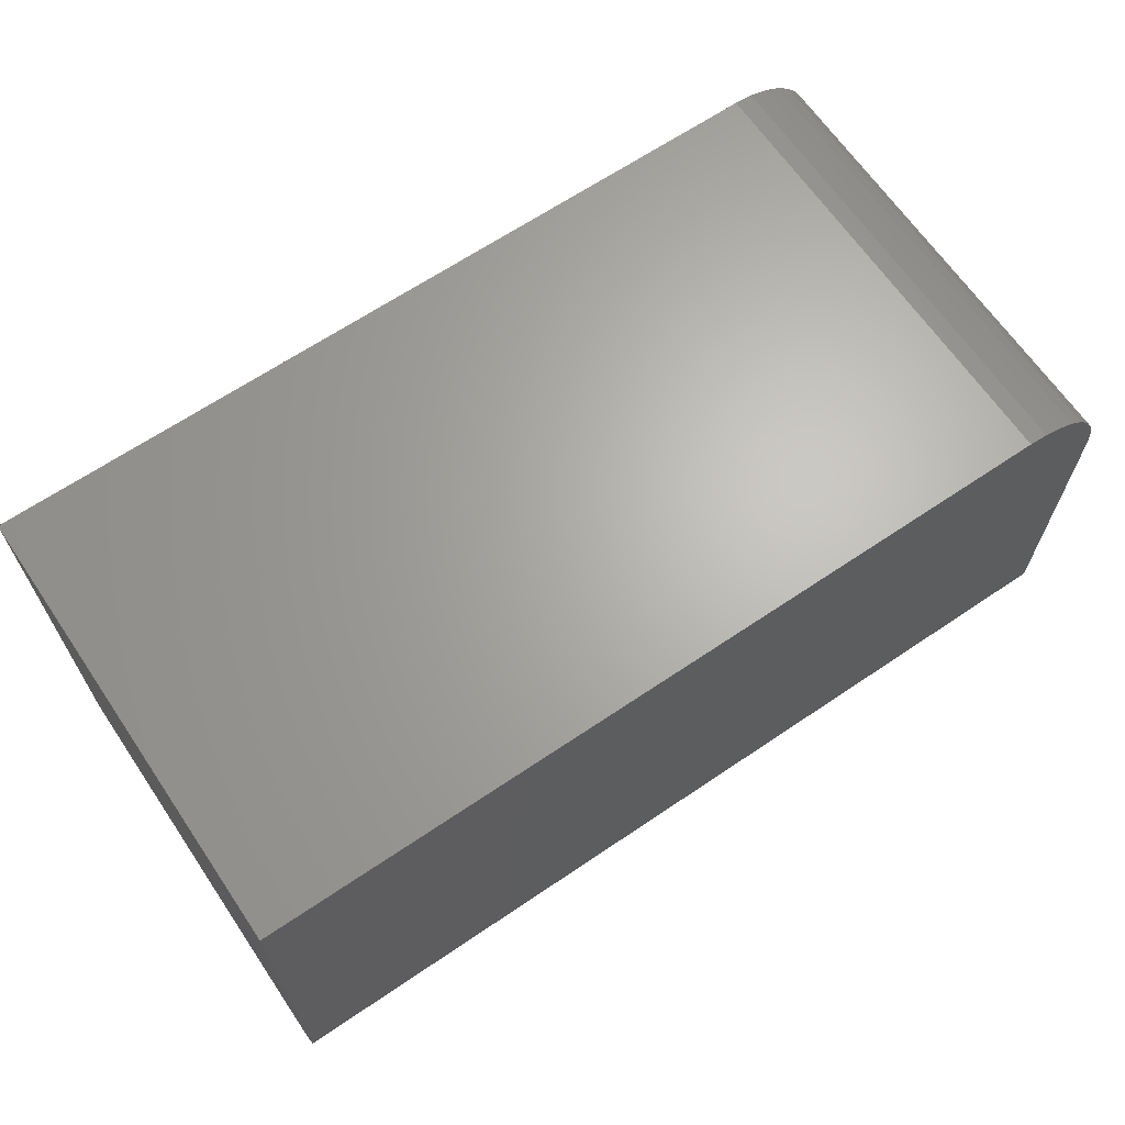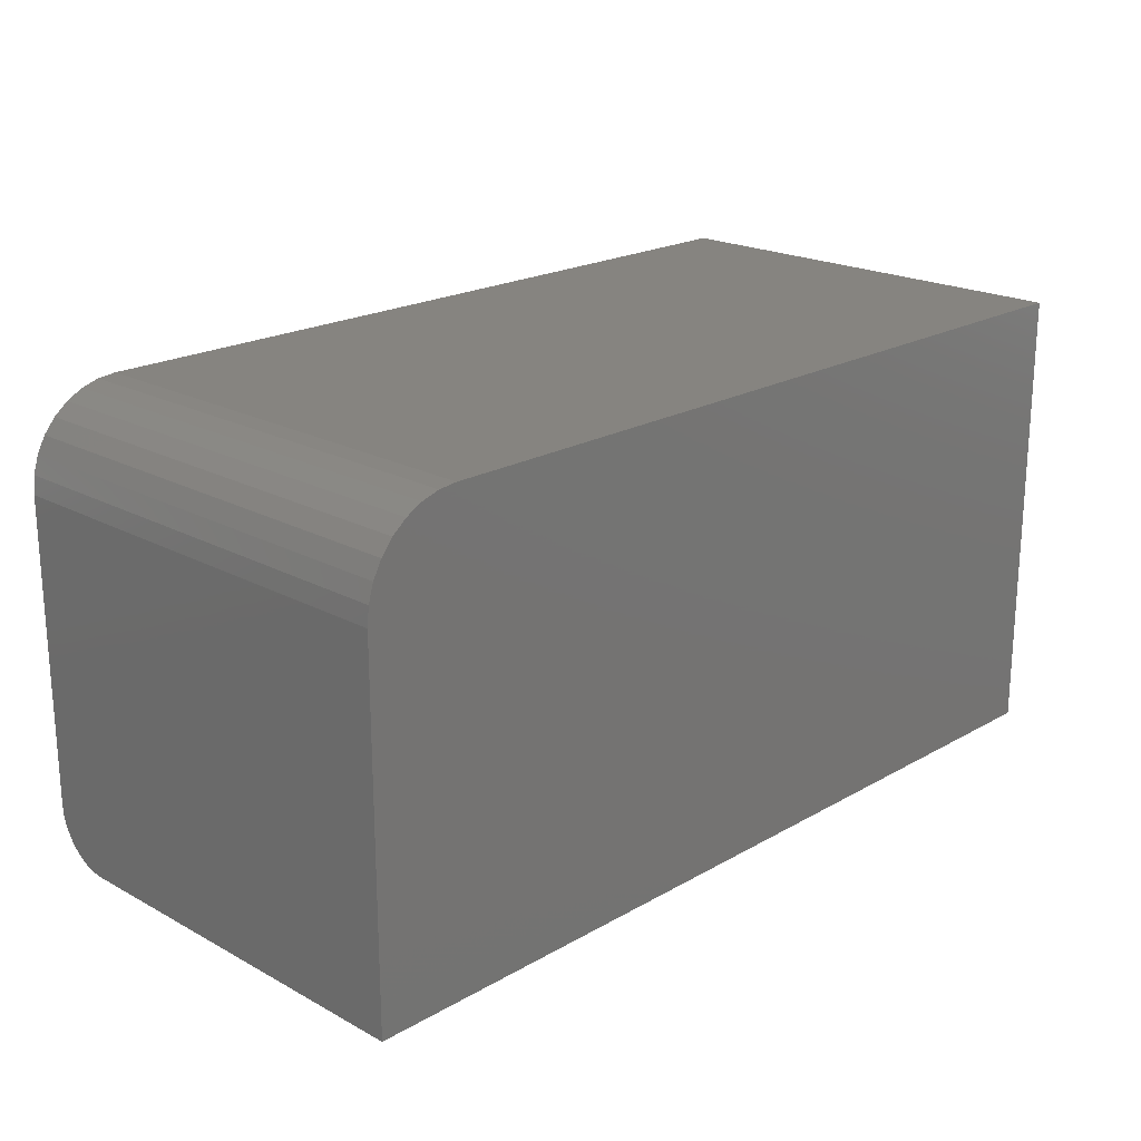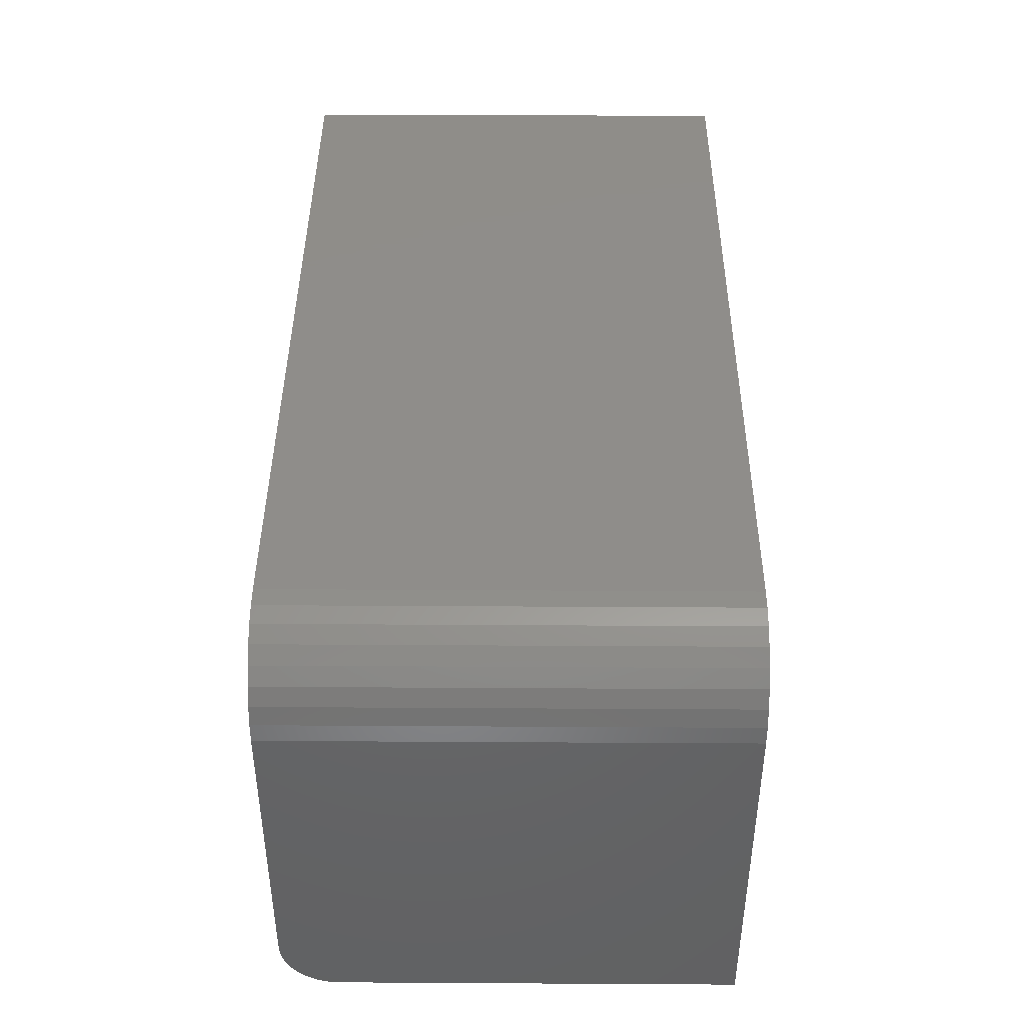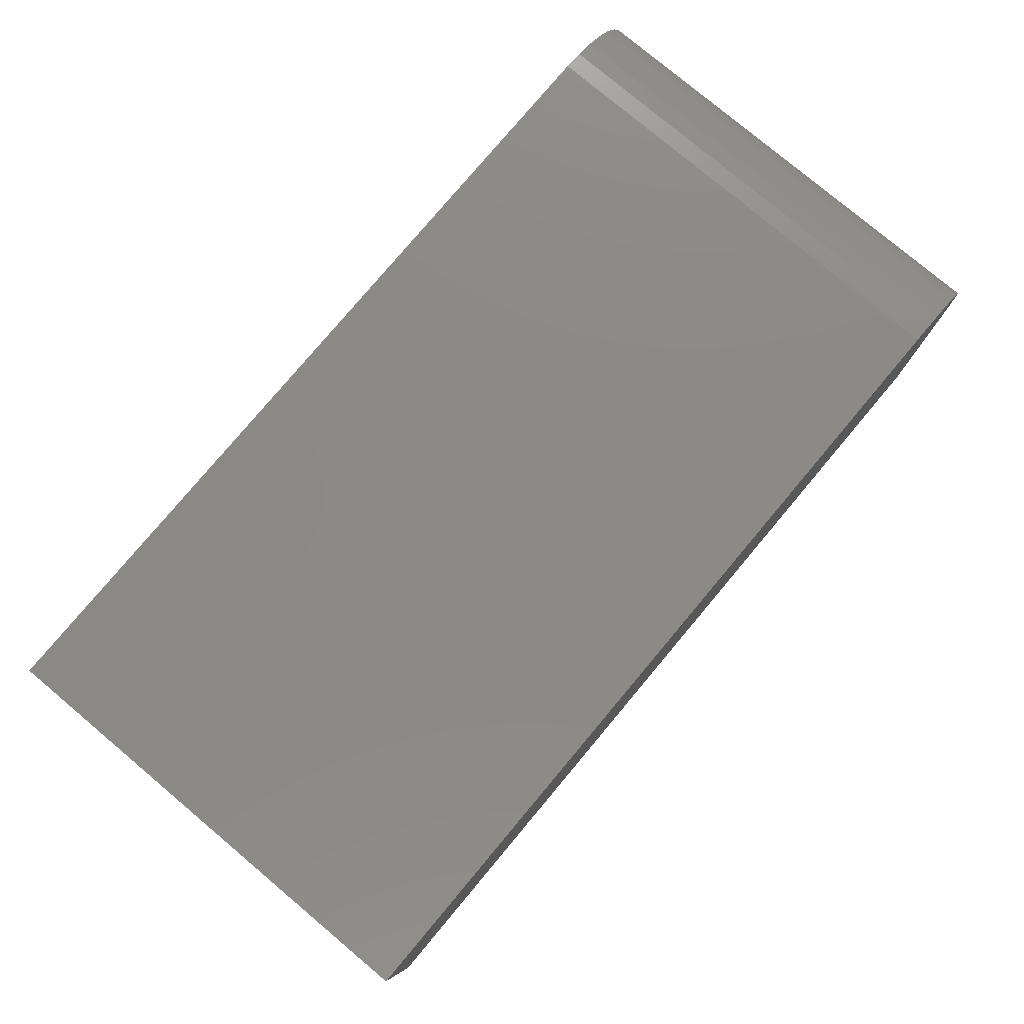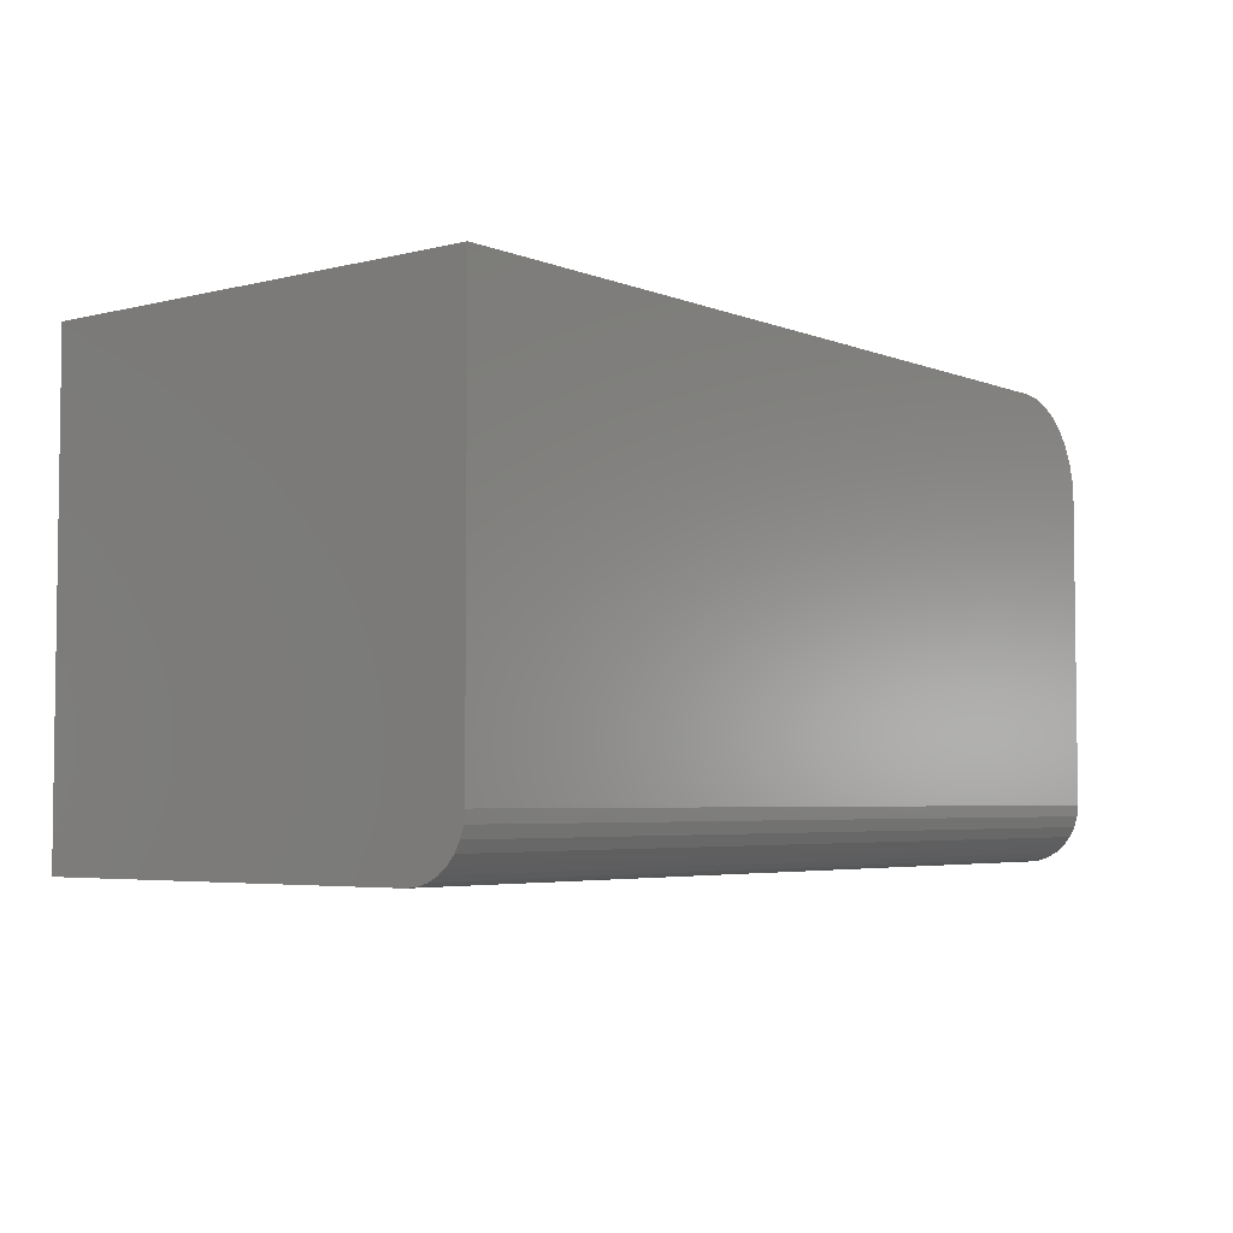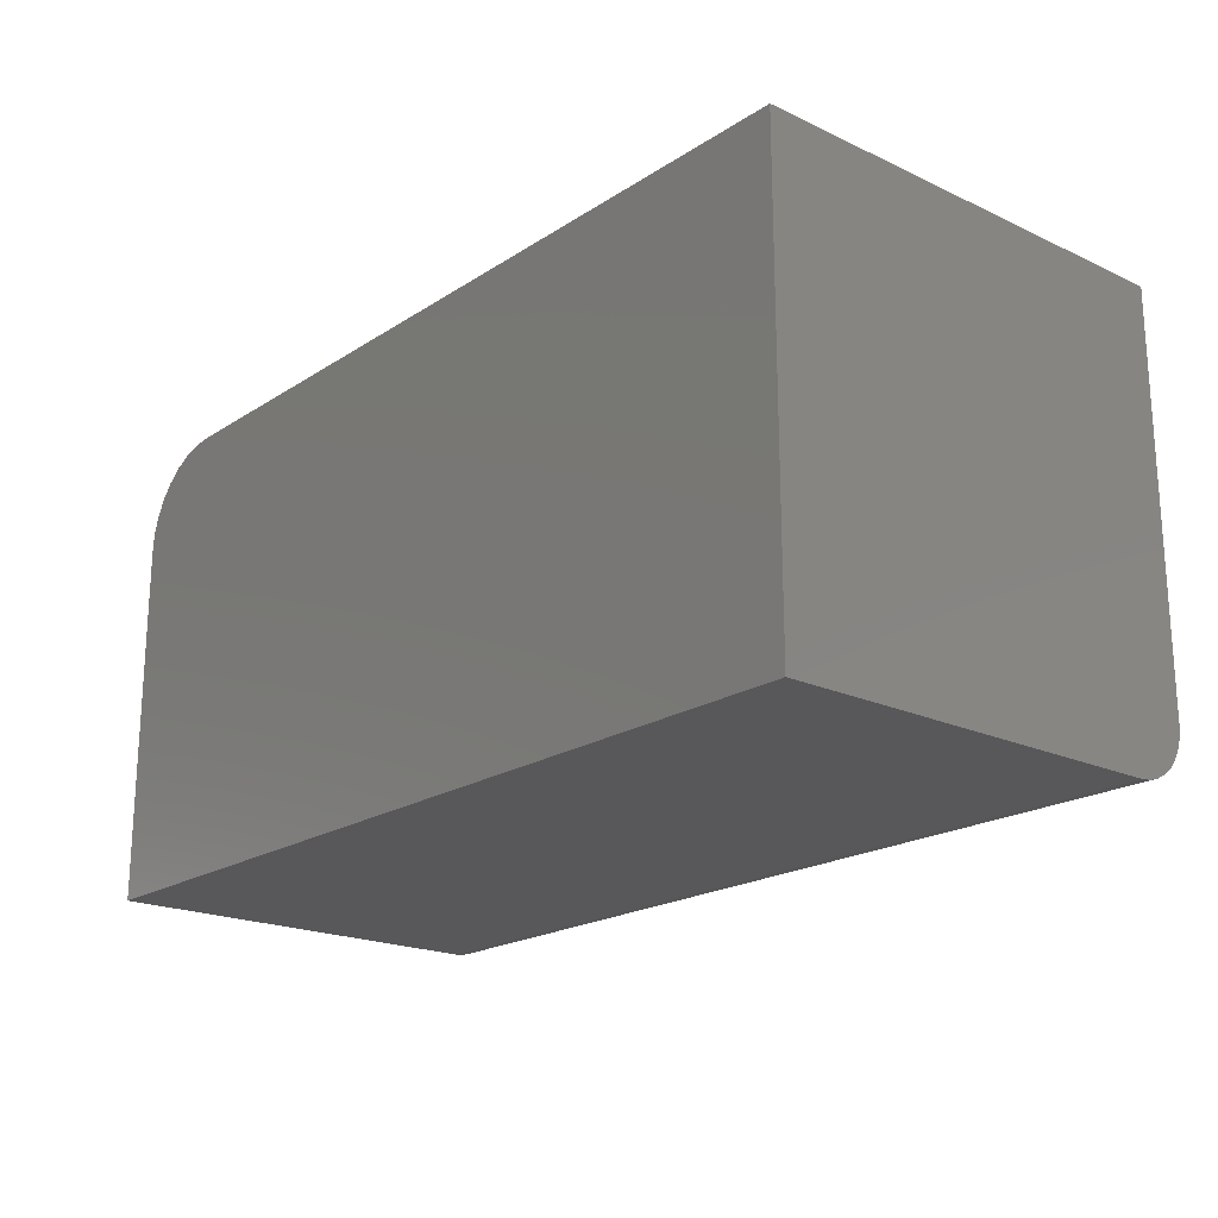
<metadata>
{"format":"stl","ext":"stl","renderer":"f3d","projection":"perspective","resolution":1024,"background":"white","views":[{"elev":65.8,"azim":-34.2,"up":"+Y"},{"elev":20.6,"azim":134.2,"up":"+Y"},{"elev":41.9,"azim":90.4,"up":"+Y"},{"elev":78.7,"azim":-50.0,"up":"+Y"},{"elev":-4.4,"azim":-51.4,"up":"+Y"},{"elev":-20.0,"azim":-130.5,"up":"+Y"}]}
</metadata>
<code>
# stl→obj: 40 verts, 76 faces
v 0 0.3789 0
v 0 0.04688 0
v 0.75 0.04688 0
v 0.75 0.3008 0
v 0.7485 0.3161 0
v 0.7441 0.3307 0
v 0.7368 0.3442 0
v 0.7271 0.3561 0
v 0.7153 0.3658 0
v 0.7018 0.373 0
v 0.6871 0.3774 0
v 0.6719 0.3789 0
v 0.75 0 -0.375
v 0.75 0.003568 -0.02894
v 0.75 0 -0.04688
v 0.75 0.0009007 -0.03773
v 0.75 0.02894 -0.003568
v 0.75 0.02083 -0.0079
v 0.75 0.01373 -0.01373
v 0.75 0.3008 -0.375
v 0.75 0.03773 -0.0009007
v 0.75 0.0079 -0.02083
v 0 0.3789 -0.375
v 0.6719 0.3789 -0.375
v 0.6871 0.3774 -0.375
v 0.7018 0.373 -0.375
v 0.7153 0.3658 -0.375
v 0.7271 0.3561 -0.375
v 0.7368 0.3442 -0.375
v 0.7441 0.3307 -0.375
v 0.7485 0.3161 -0.375
v 0 0 -0.375
v 0 0.0009007 -0.03773
v 0 0.003568 -0.02894
v 0 0 -0.04688
v 0 0.0079 -0.02083
v 0 0.01373 -0.01373
v 0 0.02083 -0.0079
v 0 0.02894 -0.003568
v 0 0.03773 -0.0009007
f 1 2 3
f 1 3 4
f 1 4 5
f 1 5 6
f 1 6 7
f 1 7 8
f 1 8 9
f 1 9 10
f 1 10 11
f 1 11 12
f 13 14 15
f 14 16 15
f 17 18 19
f 20 4 3
f 20 3 21
f 20 21 13
f 21 17 19
f 21 19 22
f 21 22 14
f 21 14 13
f 23 24 25
f 23 25 26
f 23 26 27
f 23 27 28
f 23 28 29
f 23 29 30
f 23 30 31
f 23 31 20
f 23 20 13
f 23 13 32
f 24 23 12
f 12 23 1
f 4 20 5
f 5 20 31
f 5 31 6
f 6 31 30
f 6 30 7
f 7 30 29
f 7 29 8
f 8 29 28
f 8 28 9
f 9 28 27
f 9 27 10
f 10 27 26
f 10 26 11
f 11 26 25
f 11 25 12
f 12 25 24
f 33 34 35
f 32 35 34
f 32 34 36
f 32 36 37
f 32 37 38
f 32 38 39
f 32 39 40
f 32 40 2
f 32 2 1
f 32 1 23
f 32 13 35
f 35 13 15
f 35 15 33
f 33 15 16
f 33 16 34
f 34 16 14
f 34 14 36
f 36 14 22
f 36 22 37
f 37 22 19
f 37 19 38
f 38 19 18
f 38 18 39
f 39 18 17
f 39 17 40
f 40 17 21
f 40 21 2
f 2 21 3

</code>
